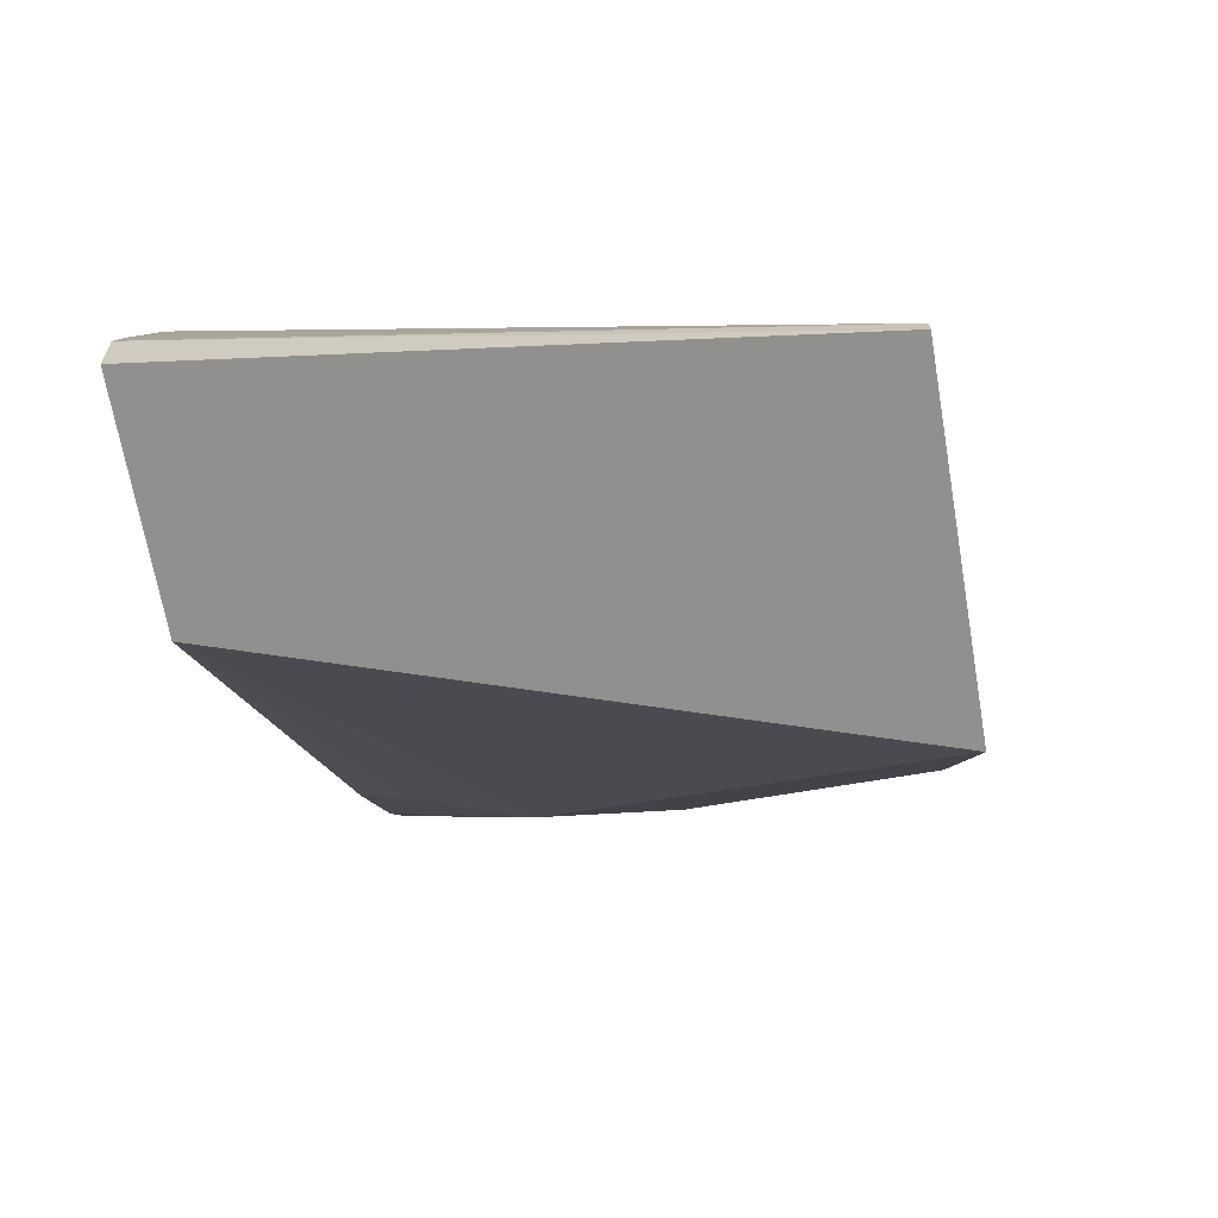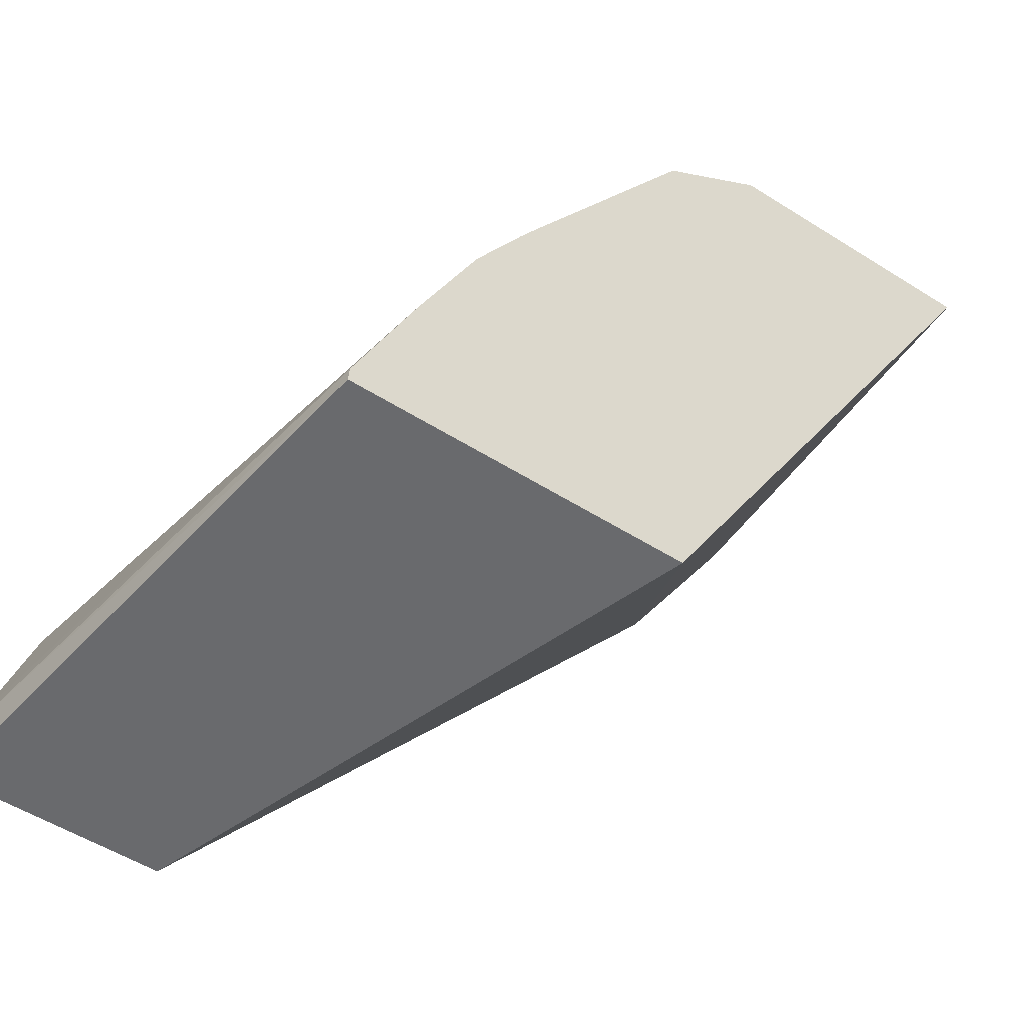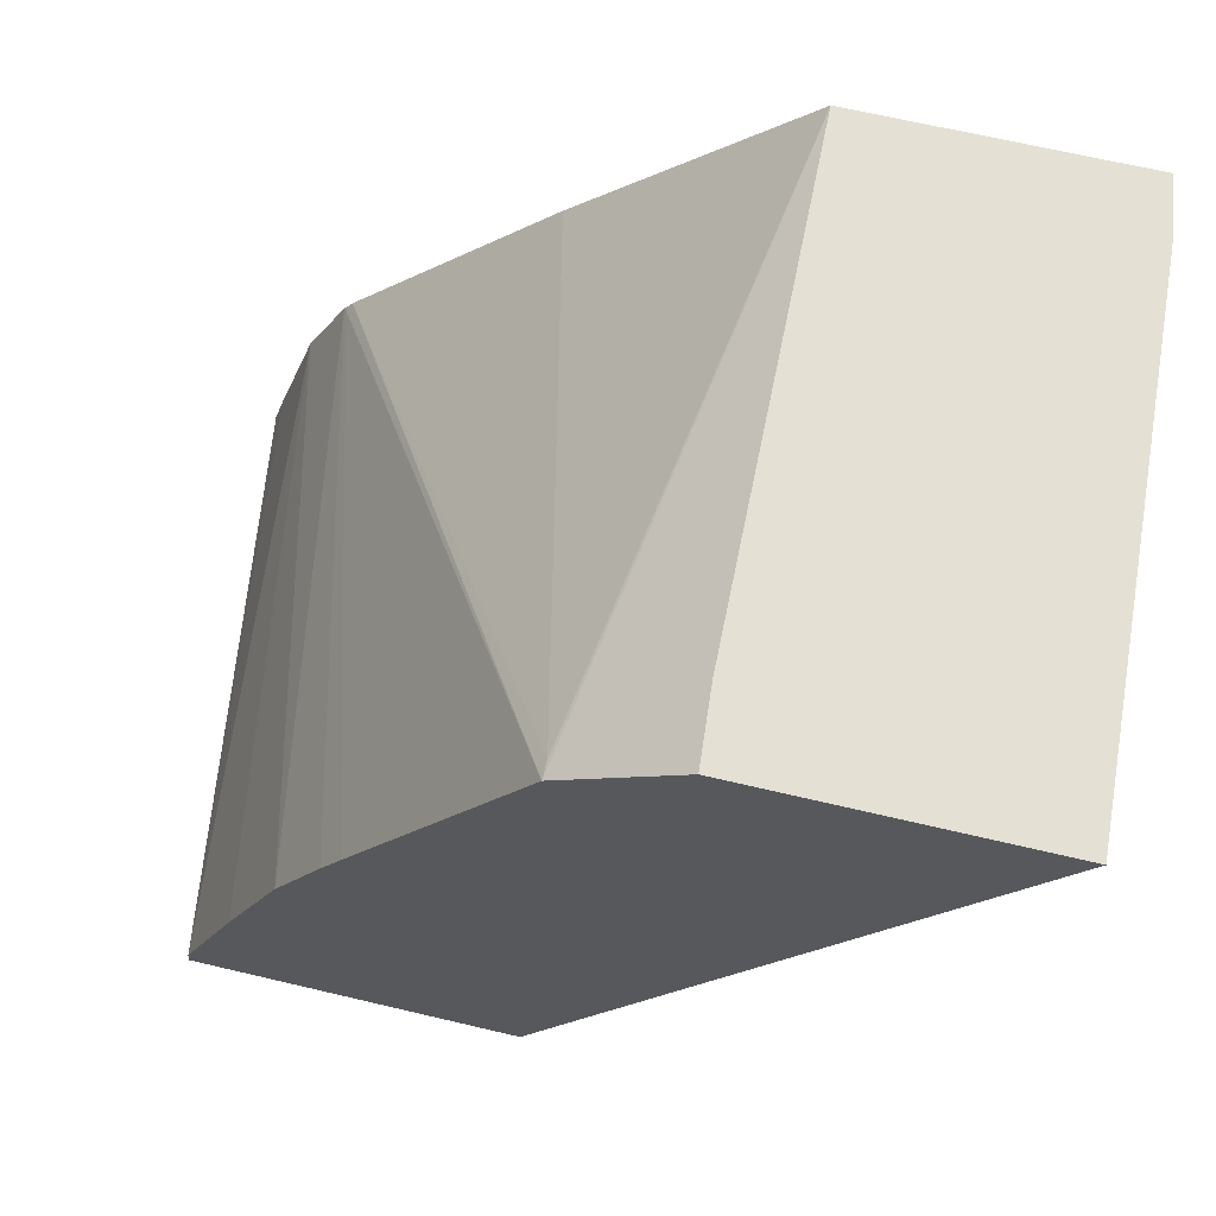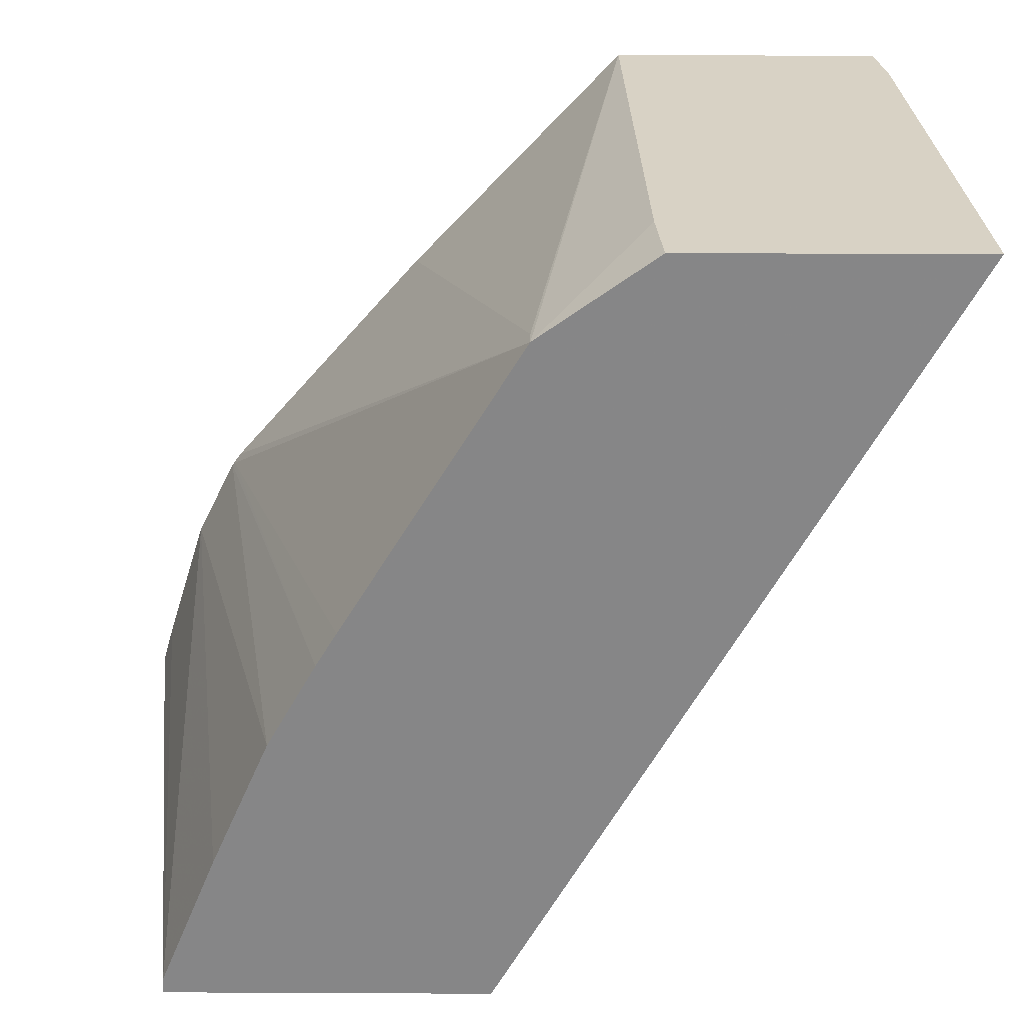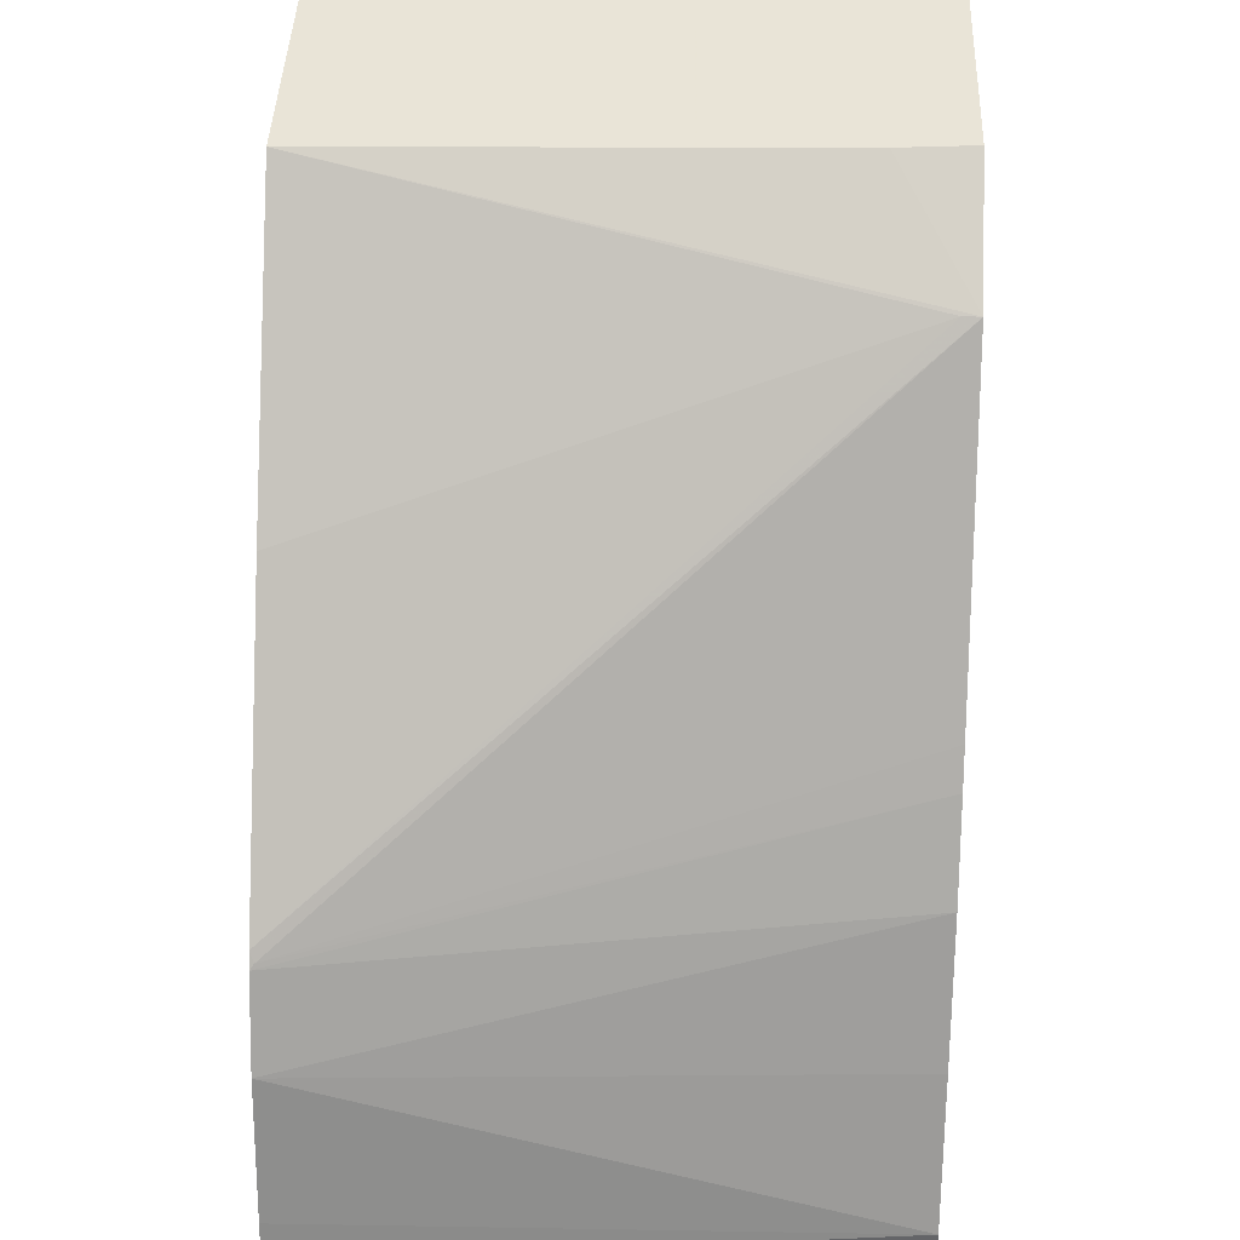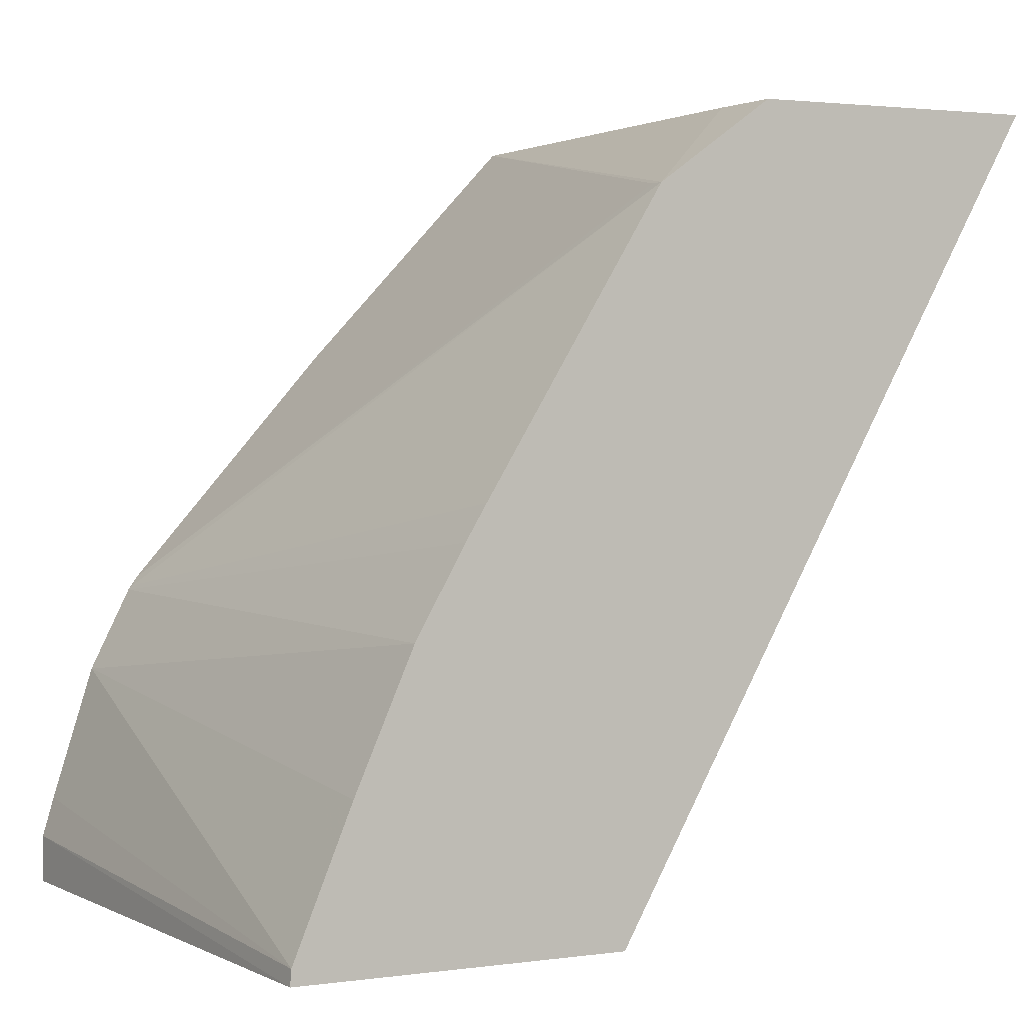
<metadata>
{"format":"obj","ext":"obj","renderer":"f3d","projection":"perspective","resolution":1024,"background":"white","views":[{"elev":-65.5,"azim":-170.3,"up":"+Y"},{"elev":-53.1,"azim":-124.1,"up":"+Y"},{"elev":65.8,"azim":-76.6,"up":"+Y"},{"elev":27.7,"azim":-89.6,"up":"+Y"},{"elev":42.8,"azim":-178.0,"up":"+Y"},{"elev":2.3,"azim":-115.5,"up":"+Y"}]}
</metadata>
<code>
v 0.003098 0.0243 -0.02866
v 0.003098 0.02498 -0.03021
v 0.003098 0.0243 -0.0303
v -0.001243 0.0243 -0.02976
v 0.003098 0.02467 -0.0303
v -0.001243 0.02442 -0.02975
v -0.001243 0.0243 -0.02723
v 0.003098 0.02874 -0.02527
v 0.002689 0.02827 -0.02544
v 0.001749 0.02802 -0.02526
v 0.003098 0.02603 -0.02988
v -0.001243 0.02553 -0.0293
v 0.0007053 0.02789 -0.02521
v -0.001243 0.0304 -0.02386
v 0.003098 0.02975 -0.02456
v 0.003098 0.0304 -0.02418
v 0.002647 0.0304 -0.02411
v -0.001243 0.02656 -0.02885
v 0.003098 0.02667 -0.02957
v -0.001243 0.0304 -0.02607
v 0.003098 0.0304 -0.02623
v -0.001243 0.02724 -0.02847
v 0.003066 0.02671 -0.02954
v 0.003098 0.02678 -0.02949
v -0.0006719 0.0304 -0.02611
v -0.001243 0.02976 -0.02694
v -0.00111 0.02976 -0.02694
v 0.003098 0.02861 -0.0279
v -0.001243 0.02751 -0.02831
f 4 20 26
f 4 26 29
f 18 22 19
f 19 22 23
f 24 26 27
f 24 27 28
f 19 23 24
f 20 25 26
f 3 5 2
f 3 4 5
f 11 12 18
f 10 17 13
f 21 28 27
f 22 29 23
f 4 7 14
f 4 14 20
f 3 19 24
f 3 24 28
f 3 8 1
f 3 1 7
f 7 10 13
f 7 13 14
f 3 21 16
f 3 28 21
f 3 2 11
f 3 11 19
f 21 27 26
f 21 26 25
f 4 29 22
f 4 22 18
f 3 15 8
f 3 16 15
f 4 6 5
f 3 7 4
f 10 15 16
f 10 16 17
f 11 18 19
f 13 17 14
f 14 17 16
f 14 16 21
f 14 21 25
f 14 25 20
f 1 9 10
f 1 10 7
f 6 11 2
f 6 12 11
f 8 15 10
f 8 10 9
f 5 6 2
f 1 8 9
f 23 29 26
f 23 26 24
f 4 12 6
f 4 18 12

</code>
